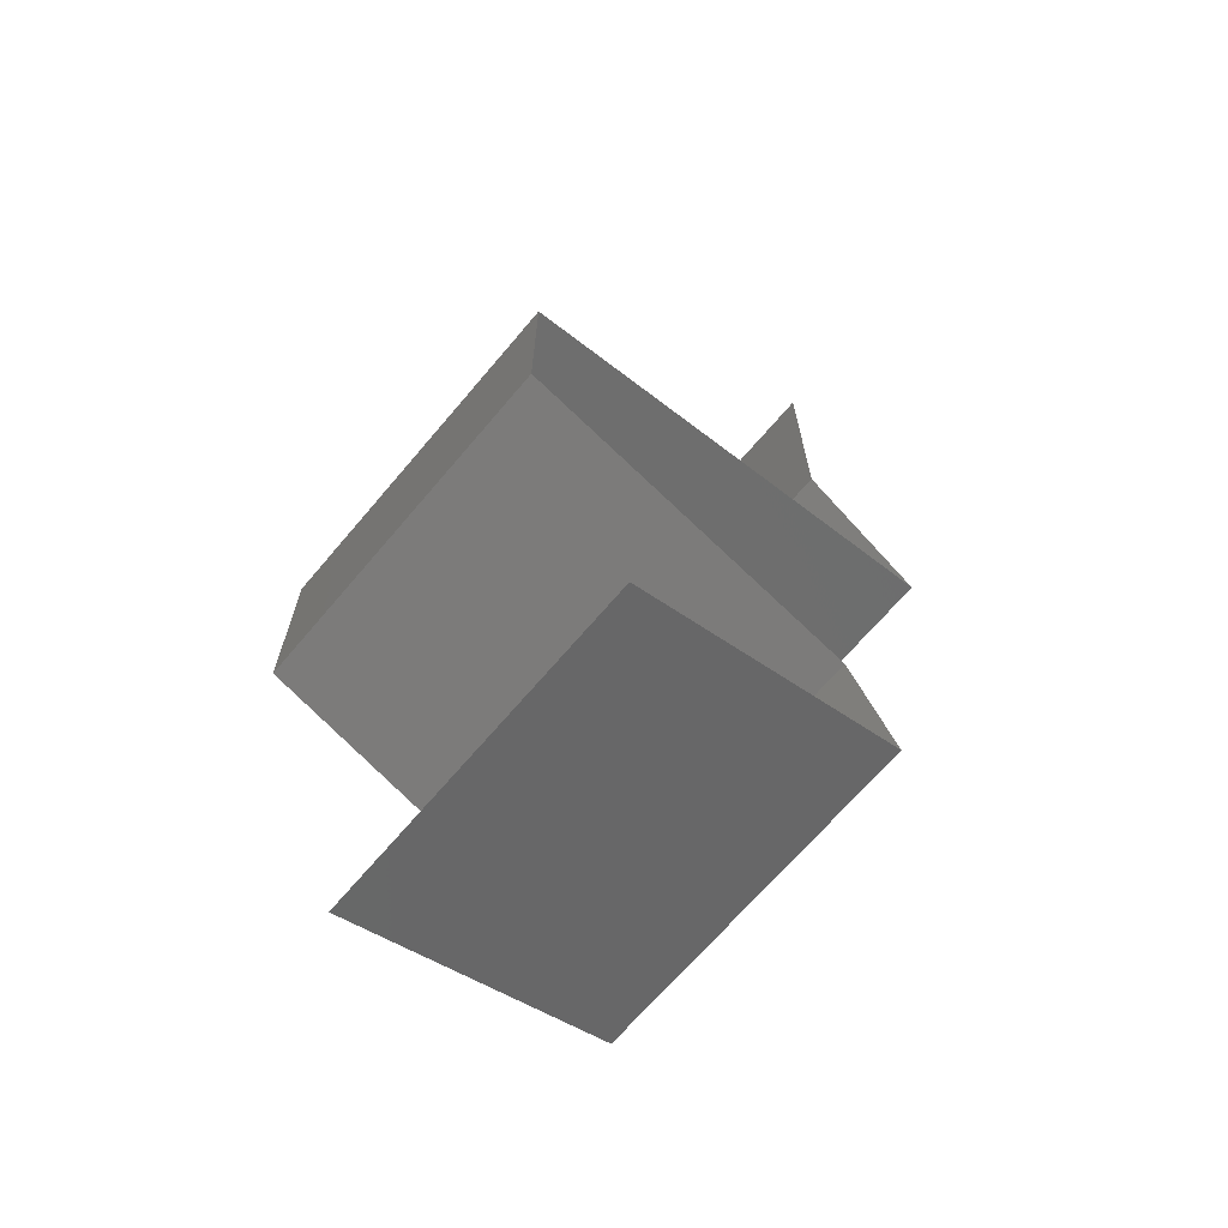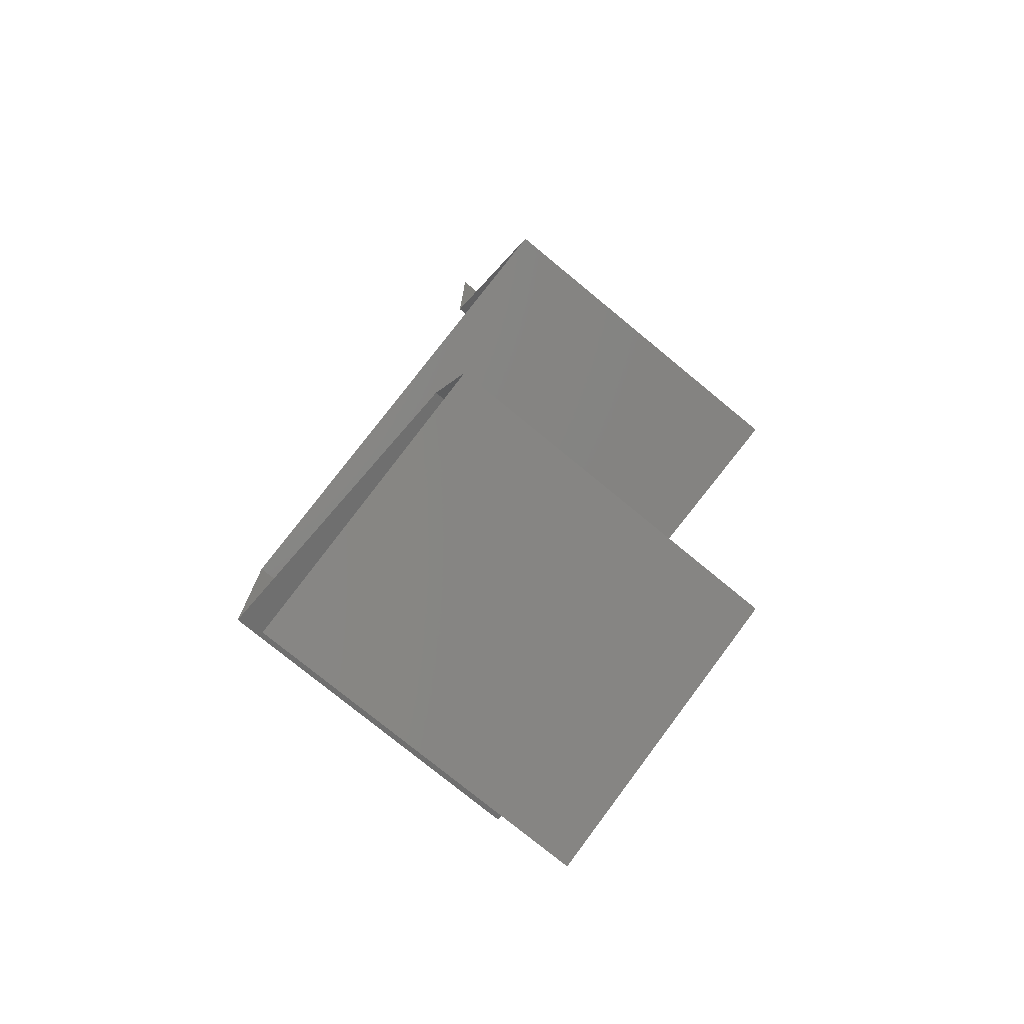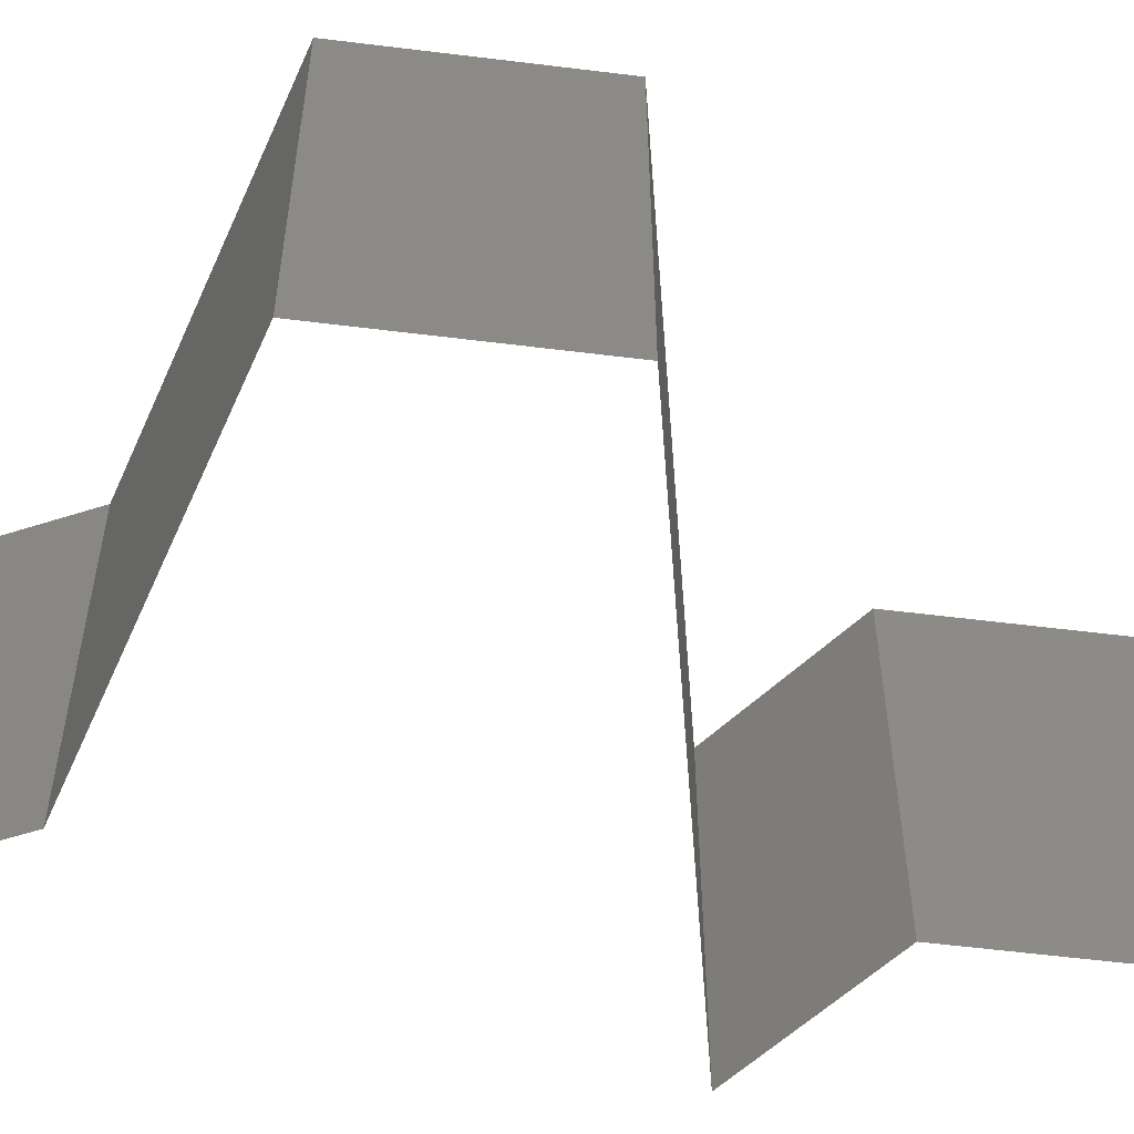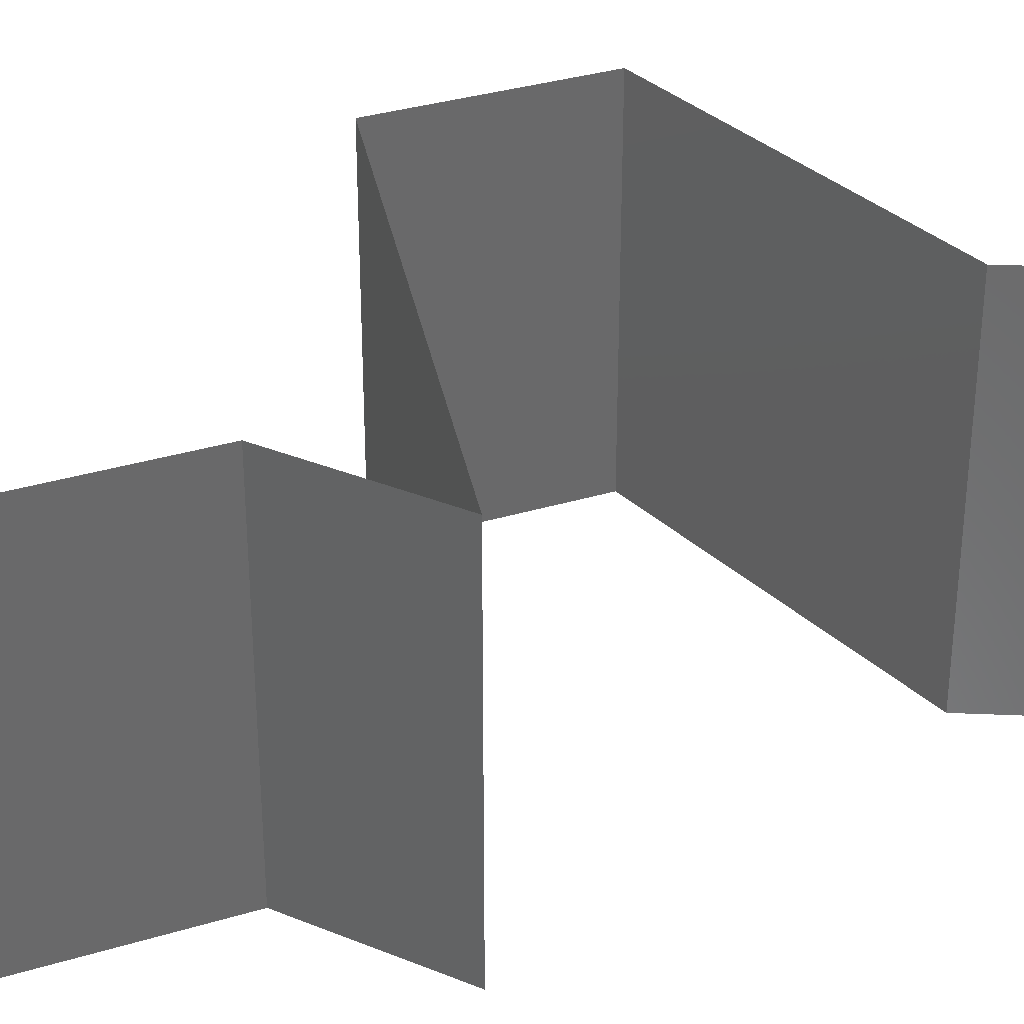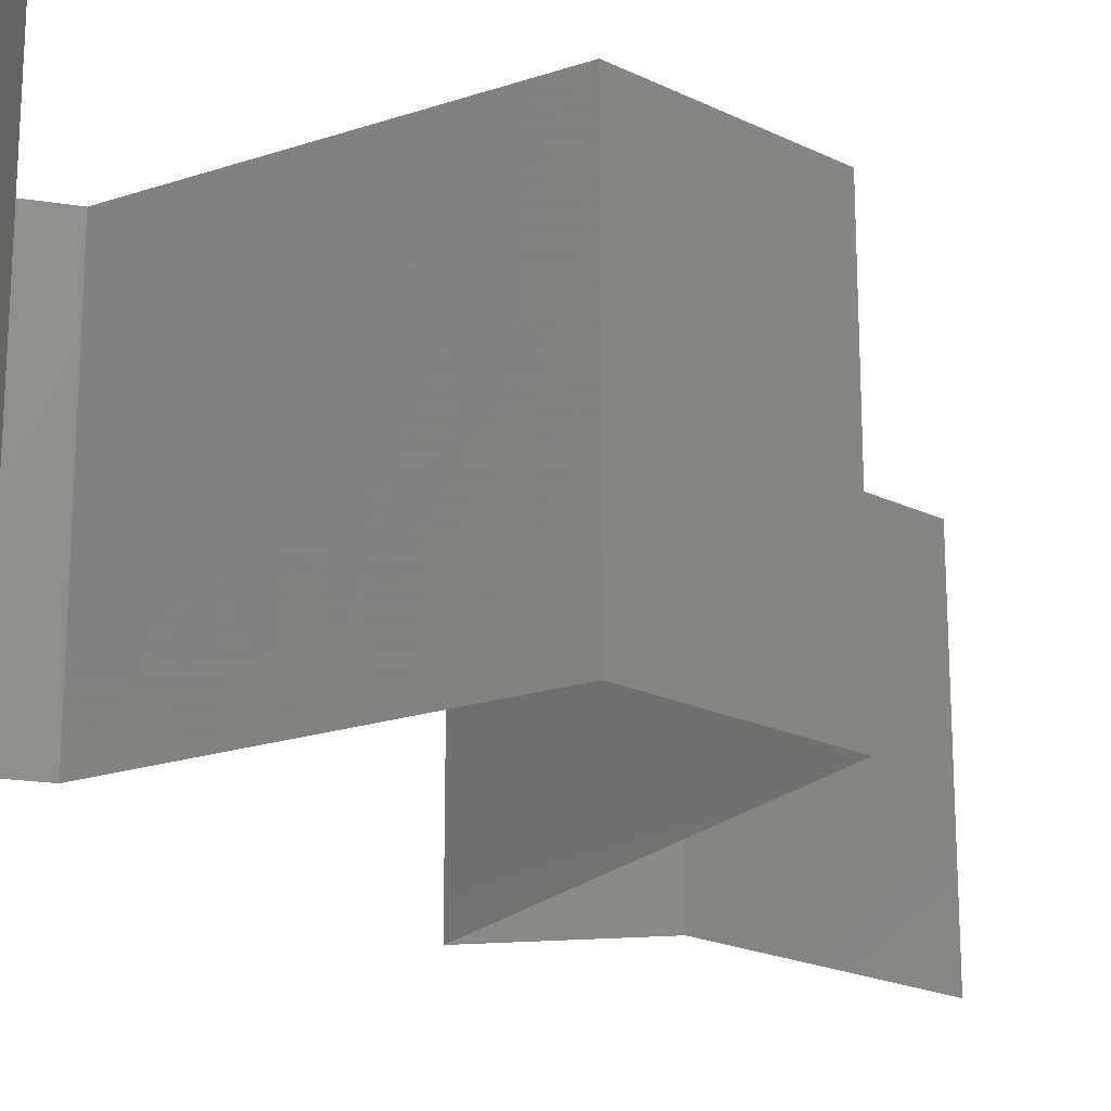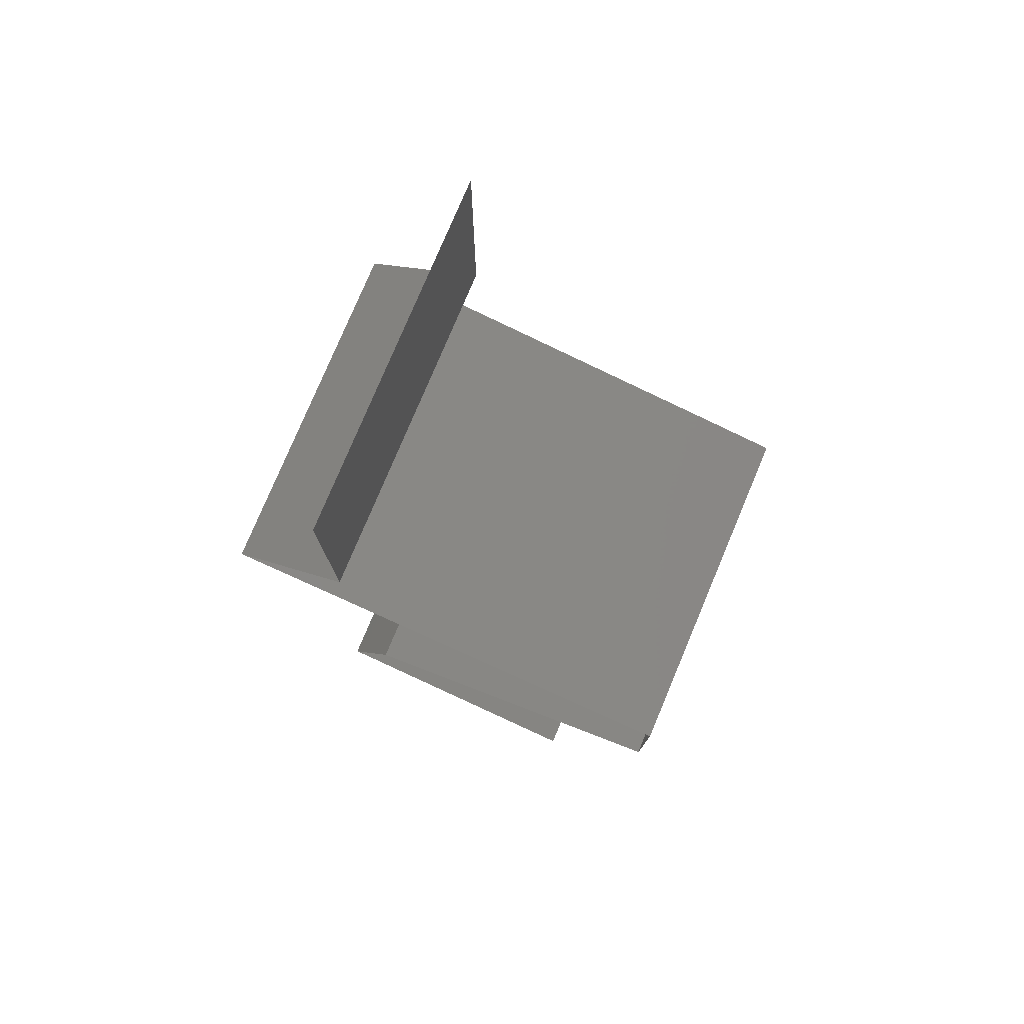
<metadata>
{"format":"stl","ext":"stl","renderer":"f3d","projection":"perspective","resolution":1024,"background":"white","views":[{"elev":-67.7,"azim":139.8,"up":"+Y"},{"elev":-76.1,"azim":-129.5,"up":"+Y"},{"elev":-58.2,"azim":82.7,"up":"+Z"},{"elev":34.0,"azim":-112.3,"up":"+Z"},{"elev":-20.1,"azim":48.1,"up":"+Z"},{"elev":78.0,"azim":22.8,"up":"+Y"}]}
</metadata>
<code>
# stl→obj: 62 verts, 92 faces
v 0.04 0.045 0.02
v 0.04 0.05261 0.01232
v 0.04 0.0525 0.02
v 0.04 0.06 0.02
v 0.04 0.06 0.01
v 0.04 0.045 0.01
v 0.04 0.045 0
v 0.04 0.05025 0.005344
v 0.04 0.05541 0.005381
v 0.04 0.06 0
v 0.04 0.0525 0
v 0.0365 0.04219 0.015
v 0.033 0.03938 0
v 0.0365 0.04219 0.005
v 0.033 0.03938 0.01
v 0.033 0.03938 0.02
v 0.051 0.03562 0.02
v 0.0465 0.03656 0.01204
v 0.042 0.0375 0.02
v 0.03944 0.03803 0.01318
v 0.06 0.03375 0.01
v 0.05356 0.03509 0.01318
v 0.06 0.03375 0.02
v 0.0465 0.03656 0.004886
v 0.03925 0.03807 0.006374
v 0.05375 0.03505 0.006374
v 0.06 0.03375 0
v 0.042 0.0375 0
v 0.051 0.03562 0
v 0.06 0.03094 0.005
v 0.06 0.02813 0
v 0.06 0.02813 0.02
v 0.06 0.03094 0.015
v 0.06 0.02813 0.01
v 0.06 0.02531 0.005
v 0.06 0.0225 0
v 0.06 0.02531 0.015
v 0.06 0.0225 0.01
v 0.06 0.0225 0.02
v 0.04091 0.01688 0.01
v 0.04762 0.01885 0.01287
v 0.04091 0.01688 0.02
v 0.05281 0.02038 0.007513
v 0.05046 0.01969 0
v 0.05046 0.01969 0.02
v 0.04091 0.01688 0
v 0.04625 0.01845 0.005585
v 0.05438 0.02084 0.01413
v 0.03822 0.01125 0.02
v 0.03957 0.01406 0.015
v 0.03822 0.01125 0.01
v 0.03957 0.01406 0.005
v 0.03822 0.01125 0
v 0.04539 0.008713 0.007861
v 0.04617 0.008437 0
v 0.05412 0.005625 0.01
v 0.04847 0.007625 0.014
v 0.05412 0.005625 0.02
v 0.05412 0.005625 0
v 0.04995 0.0071 0.004465
v 0.04328 0.009461 0.01432
v 0.04617 0.008437 0.02
f 1 2 3
f 3 2 4
f 4 2 5
f 6 2 1
f 7 8 6
f 5 9 10
f 10 9 11
f 11 8 7
f 8 9 2
f 11 9 8
f 2 9 5
f 8 2 6
f 1 12 6
f 13 14 15
f 6 14 7
f 15 12 16
f 15 14 6
f 6 12 15
f 7 14 13
f 16 12 1
f 17 18 19
f 16 20 15
f 21 22 23
f 19 20 16
f 23 22 17
f 24 25 18
f 18 26 24
f 27 26 21
f 15 25 13
f 18 25 20
f 22 26 18
f 13 25 28
f 29 26 27
f 17 22 18
f 18 20 19
f 28 24 29
f 24 26 29
f 28 25 24
f 21 26 22
f 20 25 15
f 27 30 31
f 32 33 23
f 34 30 21
f 21 33 34
f 21 30 27
f 23 33 21
f 31 30 34
f 34 33 32
f 31 35 36
f 34 37 38
f 38 35 34
f 39 37 32
f 34 35 31
f 32 37 34
f 36 35 38
f 38 37 39
f 40 41 42
f 36 43 44
f 38 43 36
f 42 41 45
f 46 47 40
f 44 47 46
f 39 48 38
f 45 48 39
f 40 47 41
f 48 43 38
f 41 47 43
f 48 41 43
f 43 47 44
f 45 41 48
f 49 50 42
f 51 52 40
f 46 52 53
f 40 50 51
f 40 52 46
f 42 50 40
f 53 52 51
f 51 50 49
f 53 54 55
f 51 54 53
f 56 57 58
f 59 60 56
f 49 61 51
f 58 57 62
f 56 60 54
f 54 57 56
f 55 60 59
f 62 61 49
f 61 54 51
f 54 60 55
f 61 57 54
f 62 57 61

</code>
